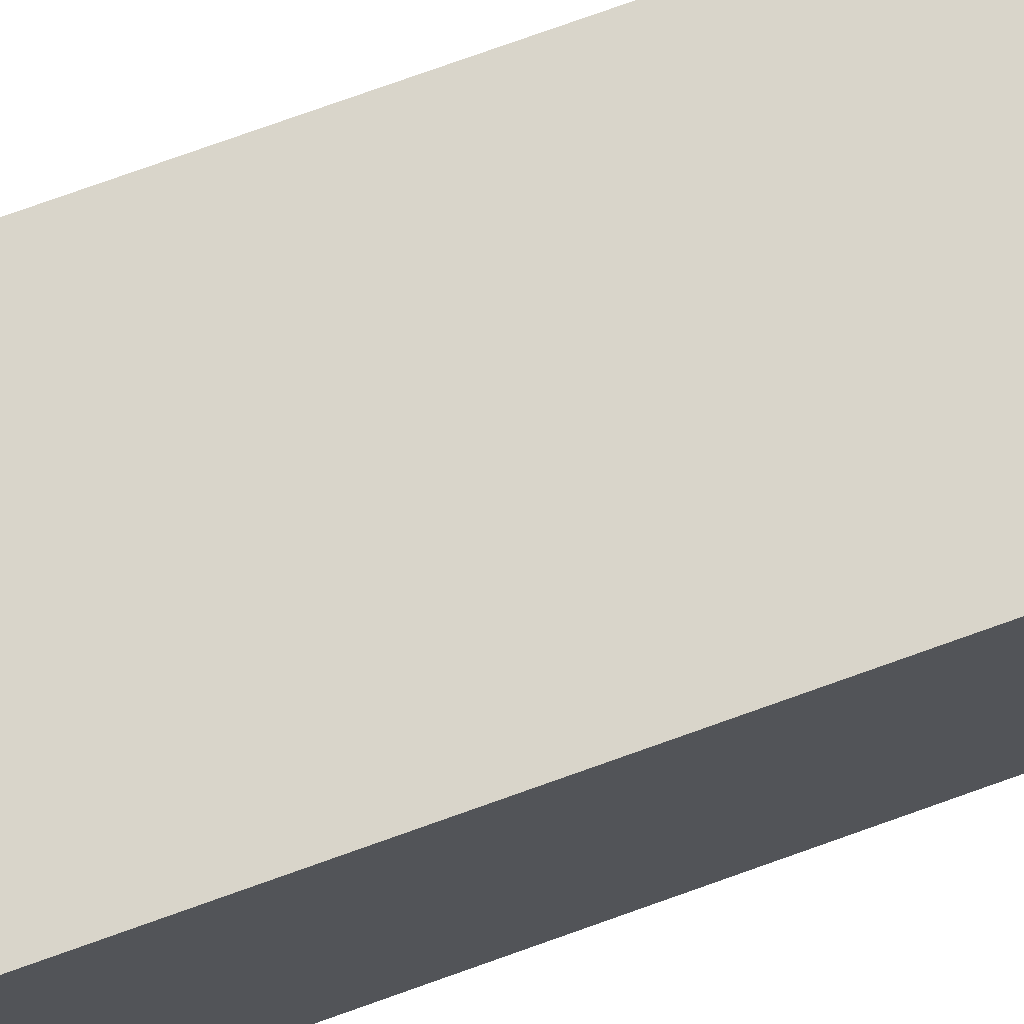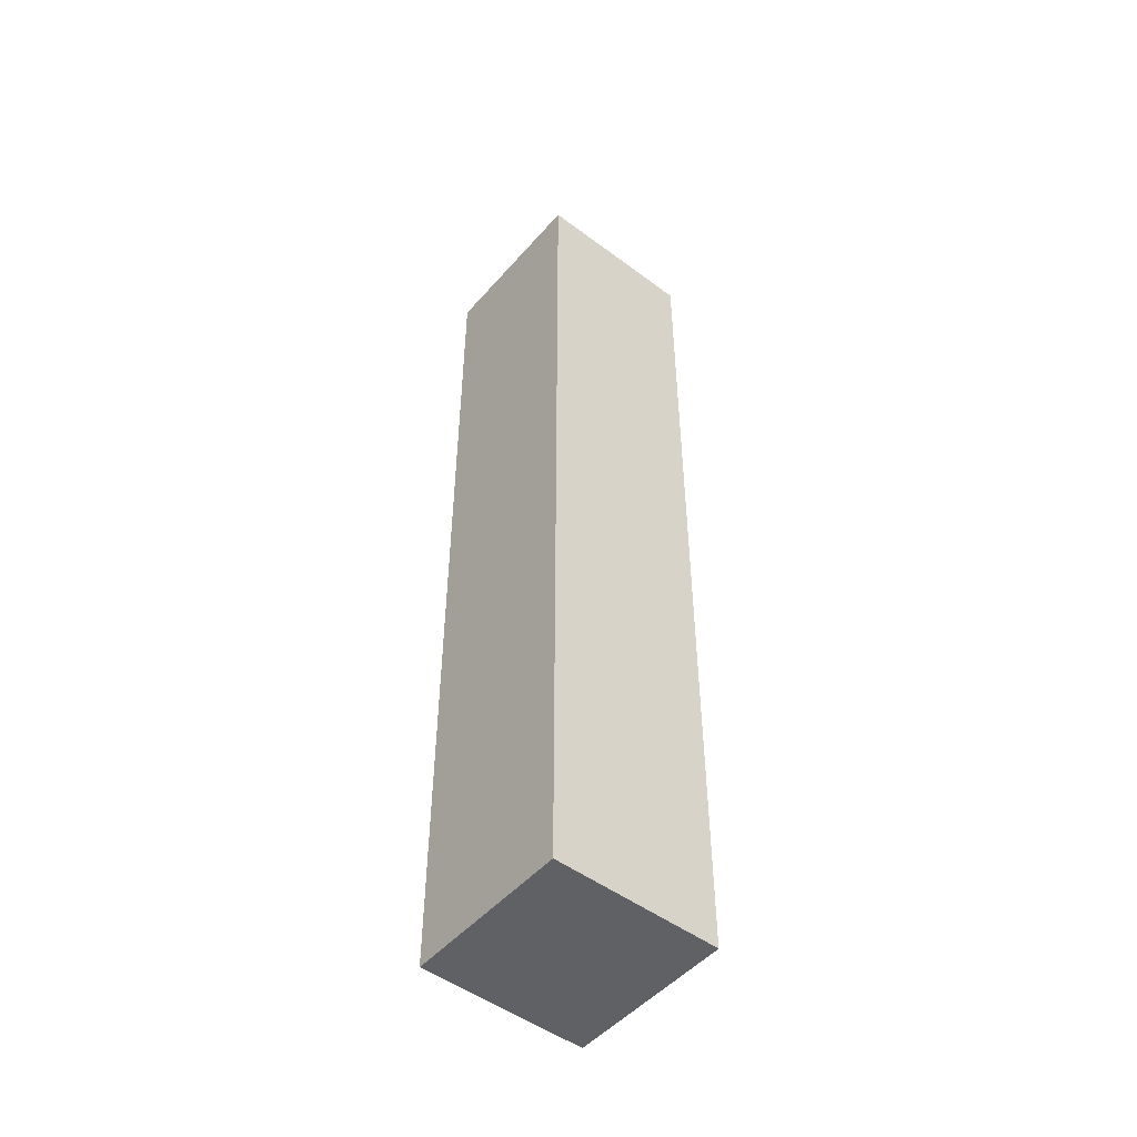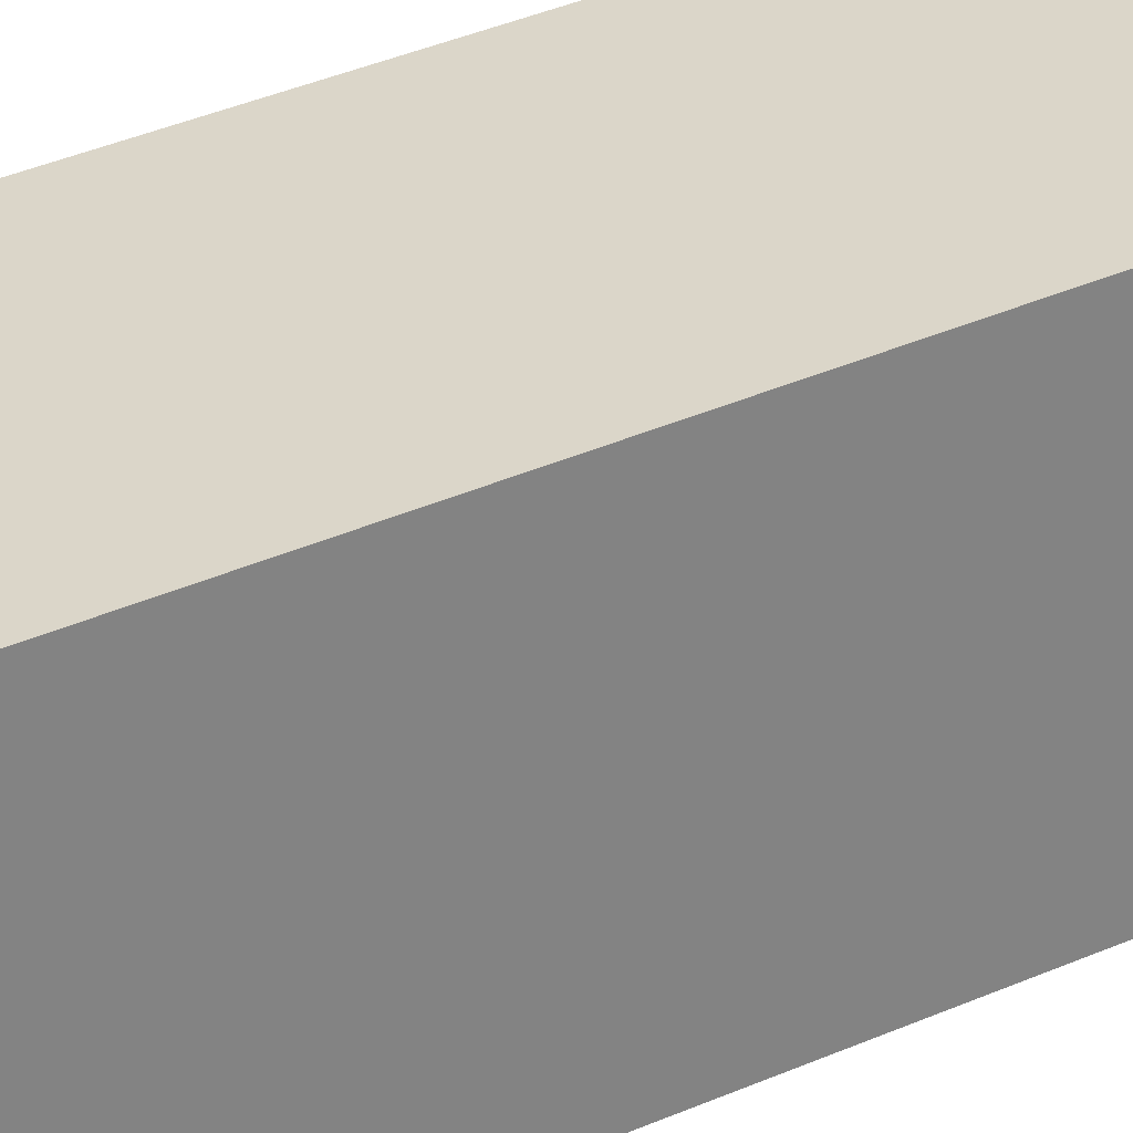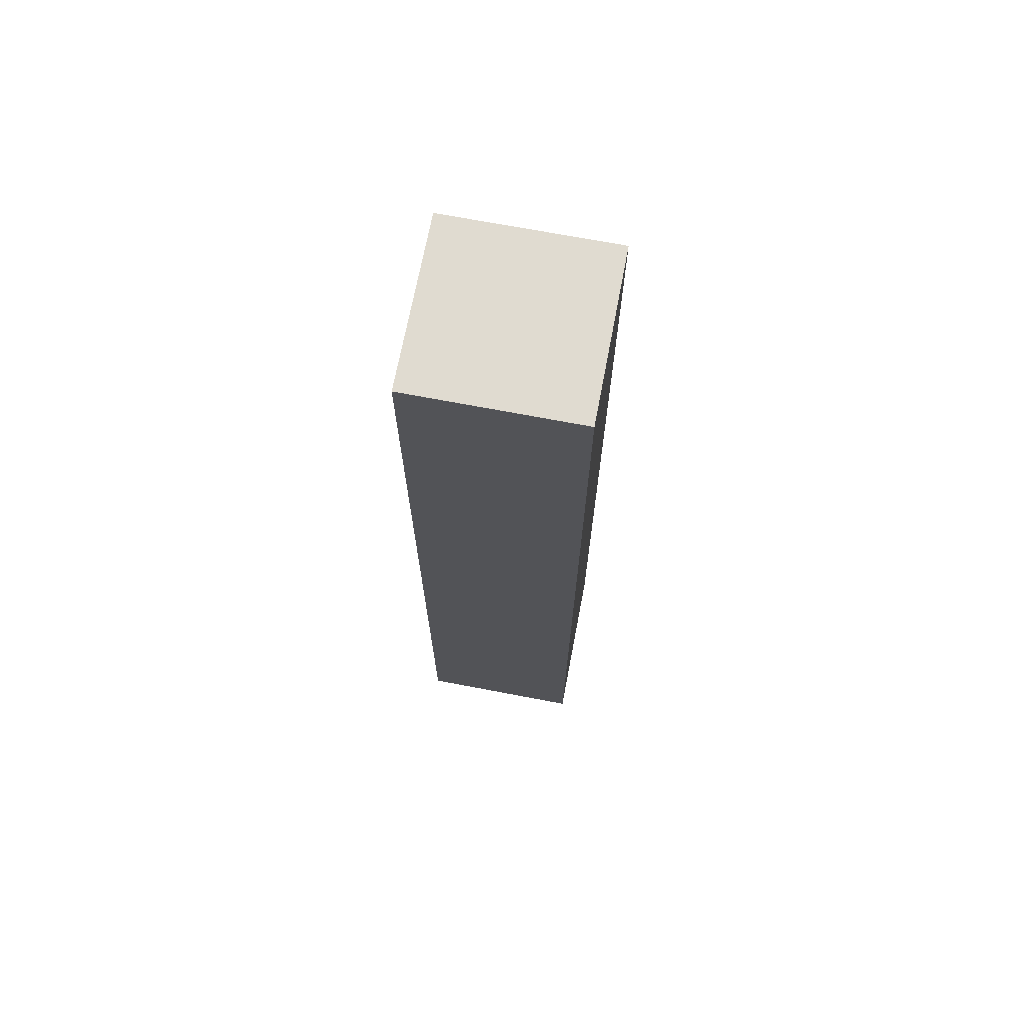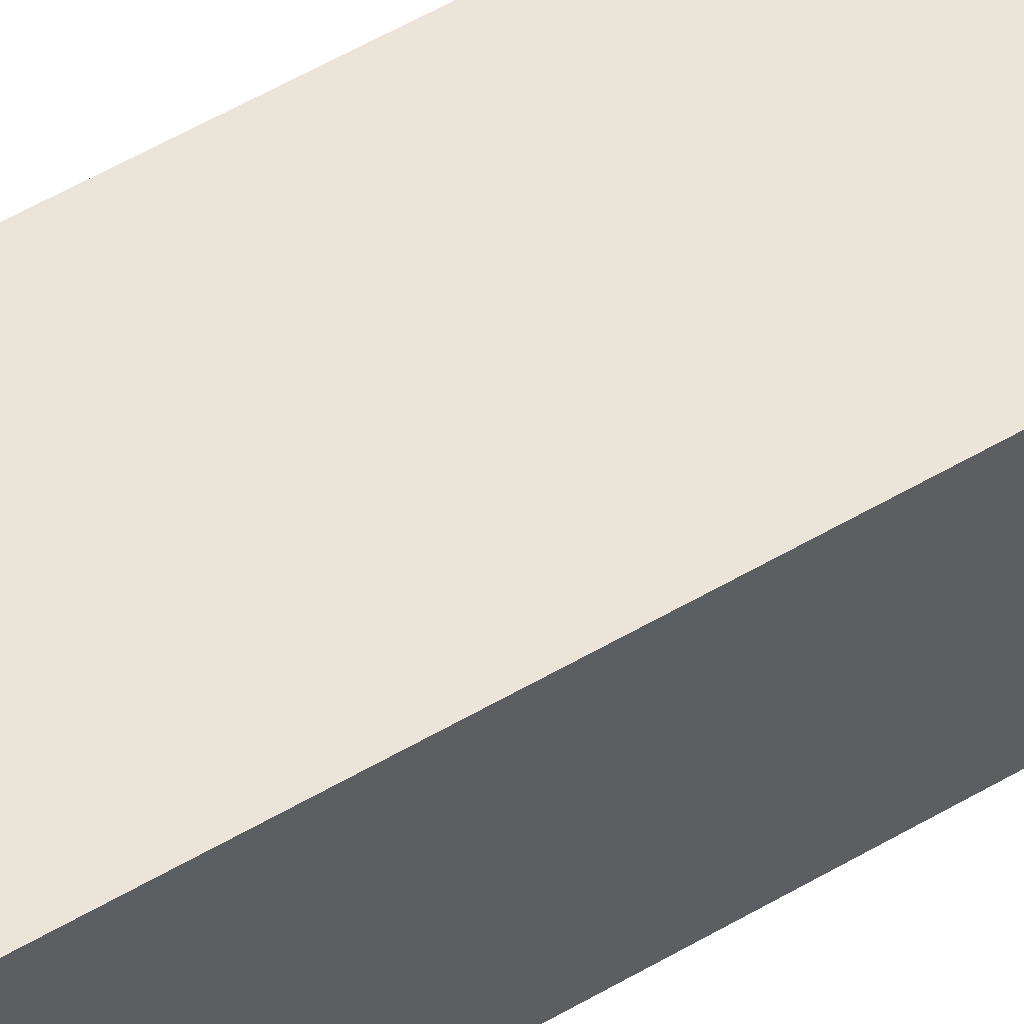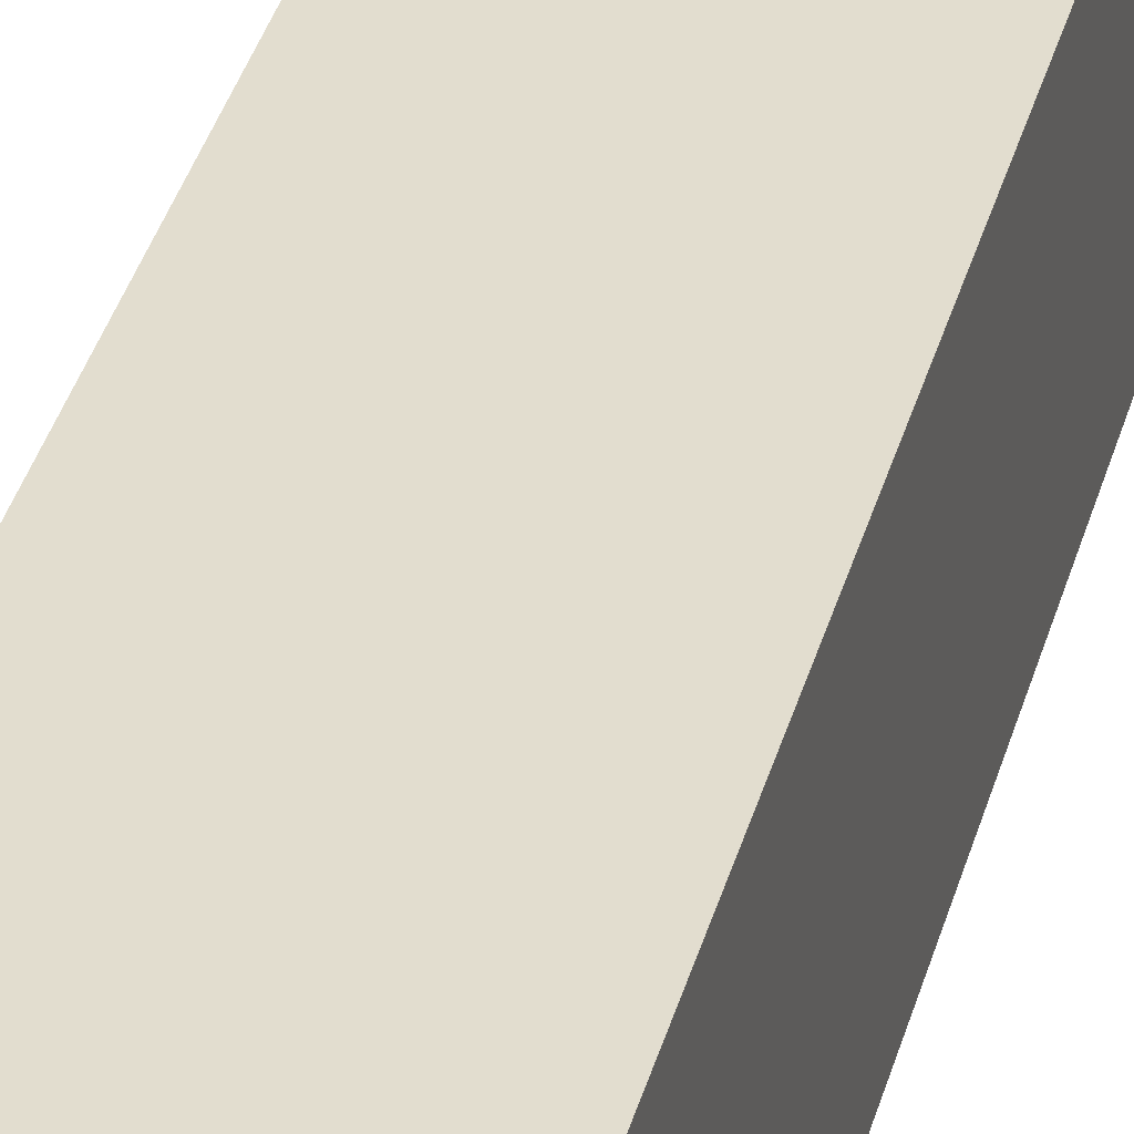
<metadata>
{"format":"obj","ext":"obj","renderer":"f3d","projection":"perspective","resolution":1024,"background":"white","views":[{"elev":74.6,"azim":-109.8,"up":"+Z"},{"elev":-49.7,"azim":140.6,"up":"+Y"},{"elev":30.1,"azim":55.6,"up":"+Z"},{"elev":70.2,"azim":10.8,"up":"+Y"},{"elev":59.0,"azim":-120.7,"up":"+Z"},{"elev":35.0,"azim":-165.8,"up":"+Z"}]}
</metadata>
<code>
g pb_Mesh49008
v -1 -28 3
v -4 -28 3
v -1 -11 3
v -4 -11 3
v -4 -28 3
v -4 -28 0
v -4 -11 3
v -4 -11 0
v -4 -28 0
v -1 -28 0
v -4 -11 0
v -1 -11 0
v -1 -28 0
v -1 -28 3
v -1 -11 0
v -1 -11 3
v -1 -11 3
v -4 -11 3
v -1 -11 0
v -4 -11 0
v -1 -28 0
v -4 -28 0
v -1 -28 3
v -4 -28 3
g pb_Mesh49008_0
f 3 2 1
f 3 4 2
f 7 6 5
f 7 8 6
f 11 10 9
f 11 12 10
f 15 14 13
f 15 16 14
f 19 18 17
f 19 20 18
f 23 22 21
f 23 24 22

</code>
